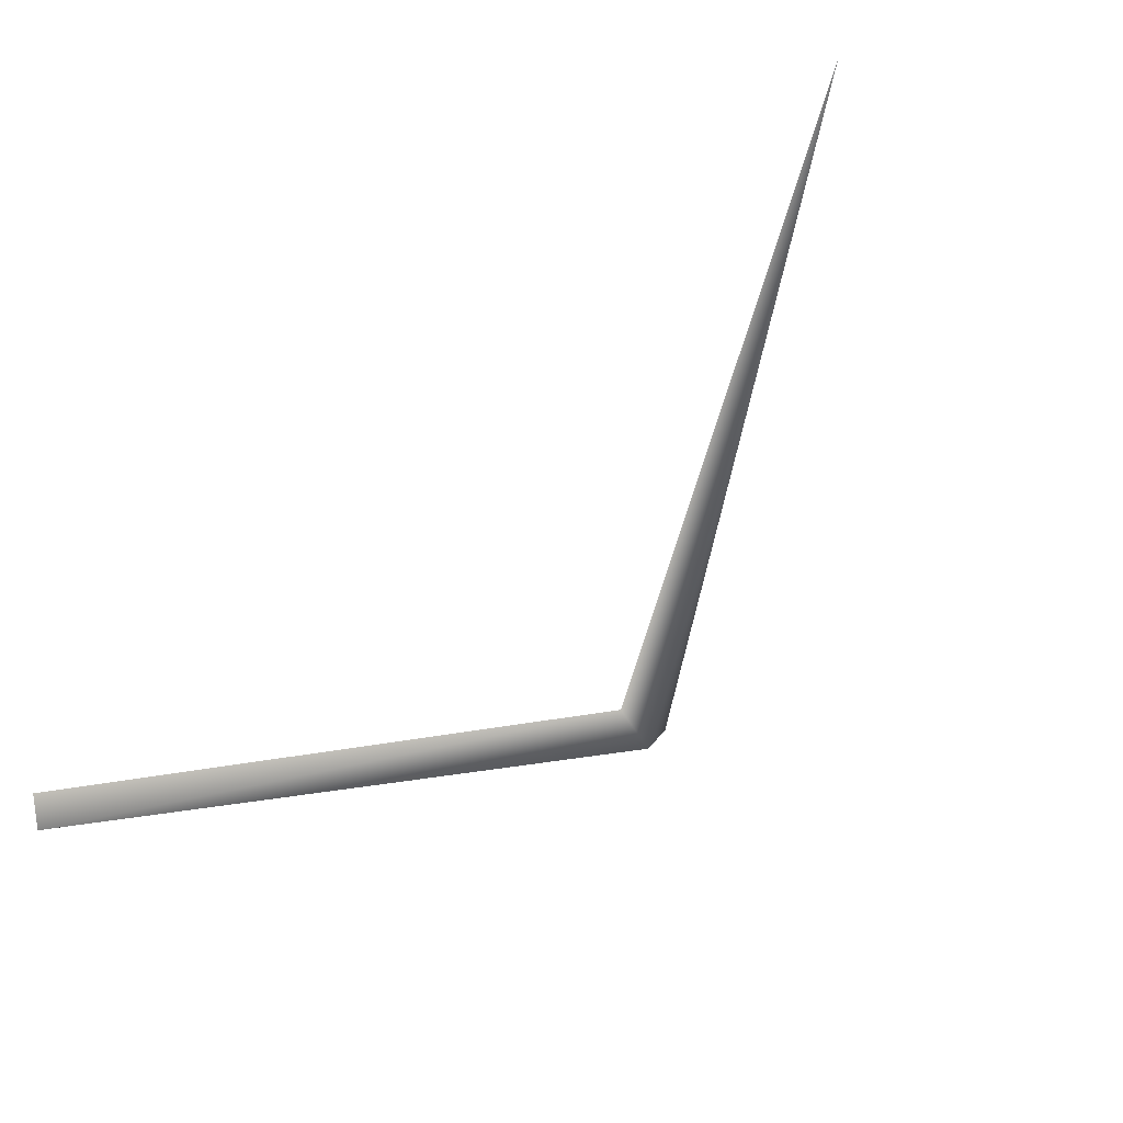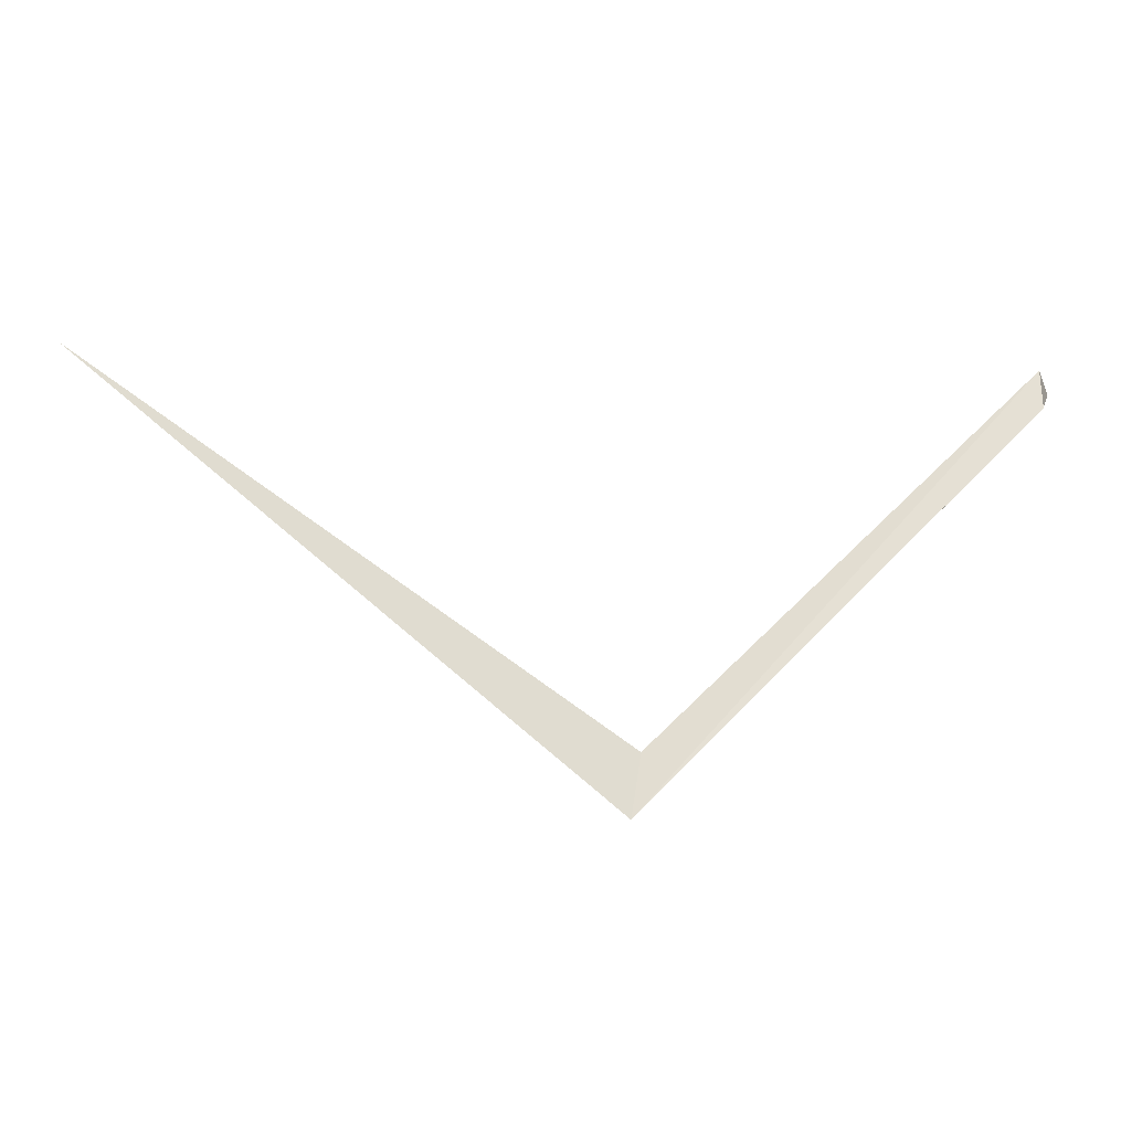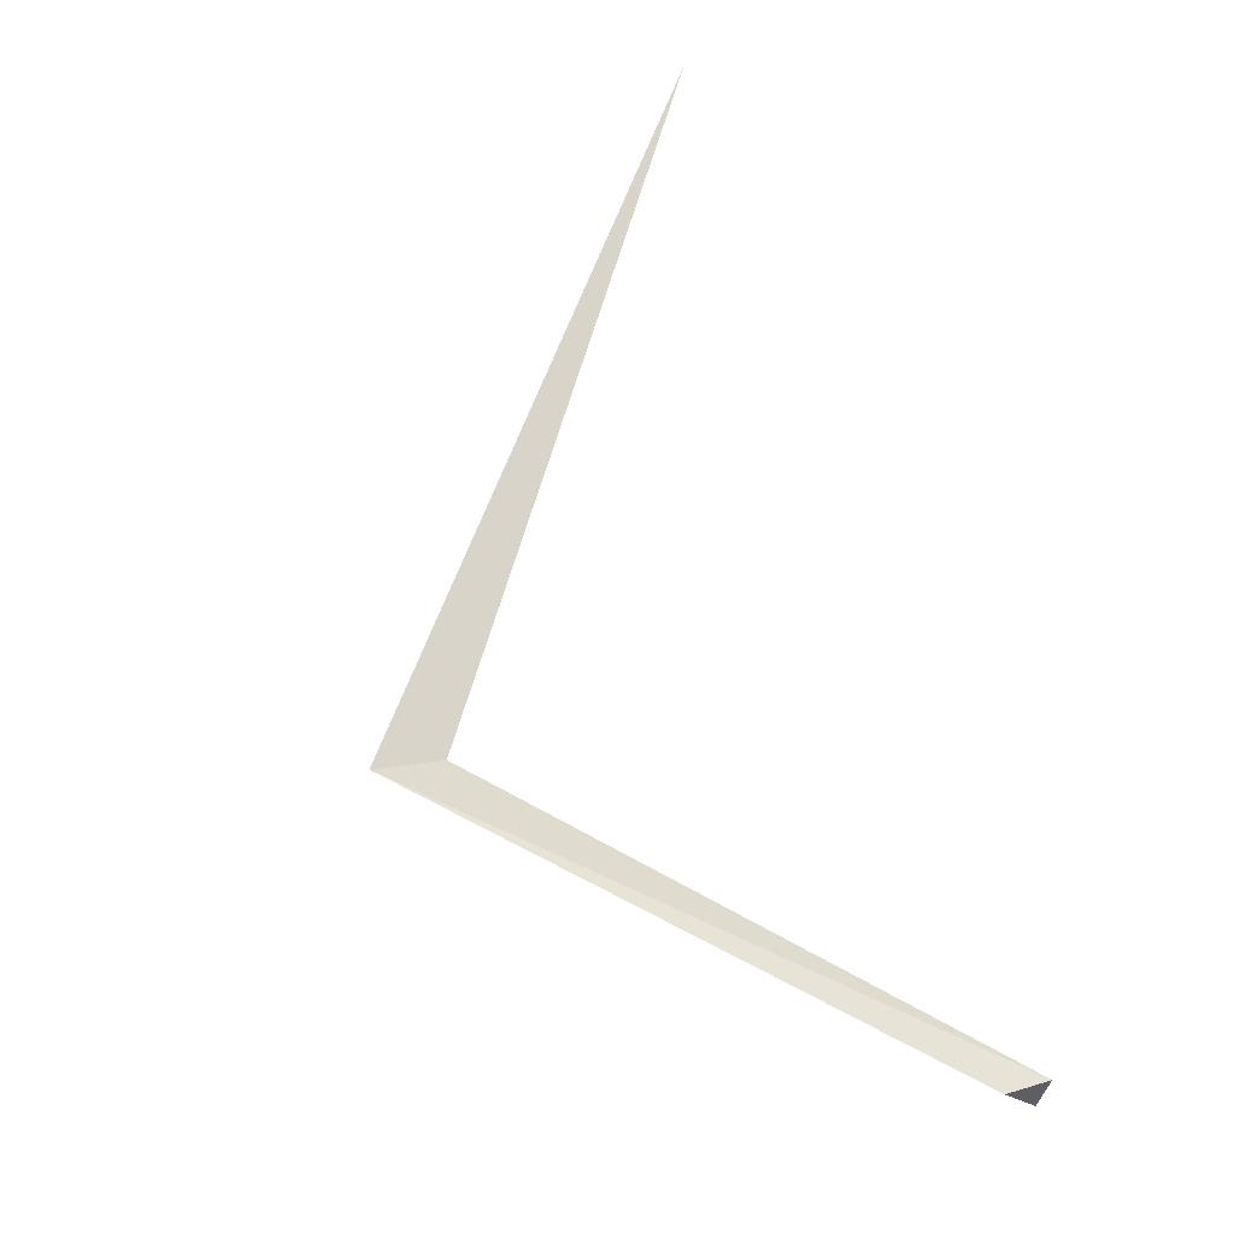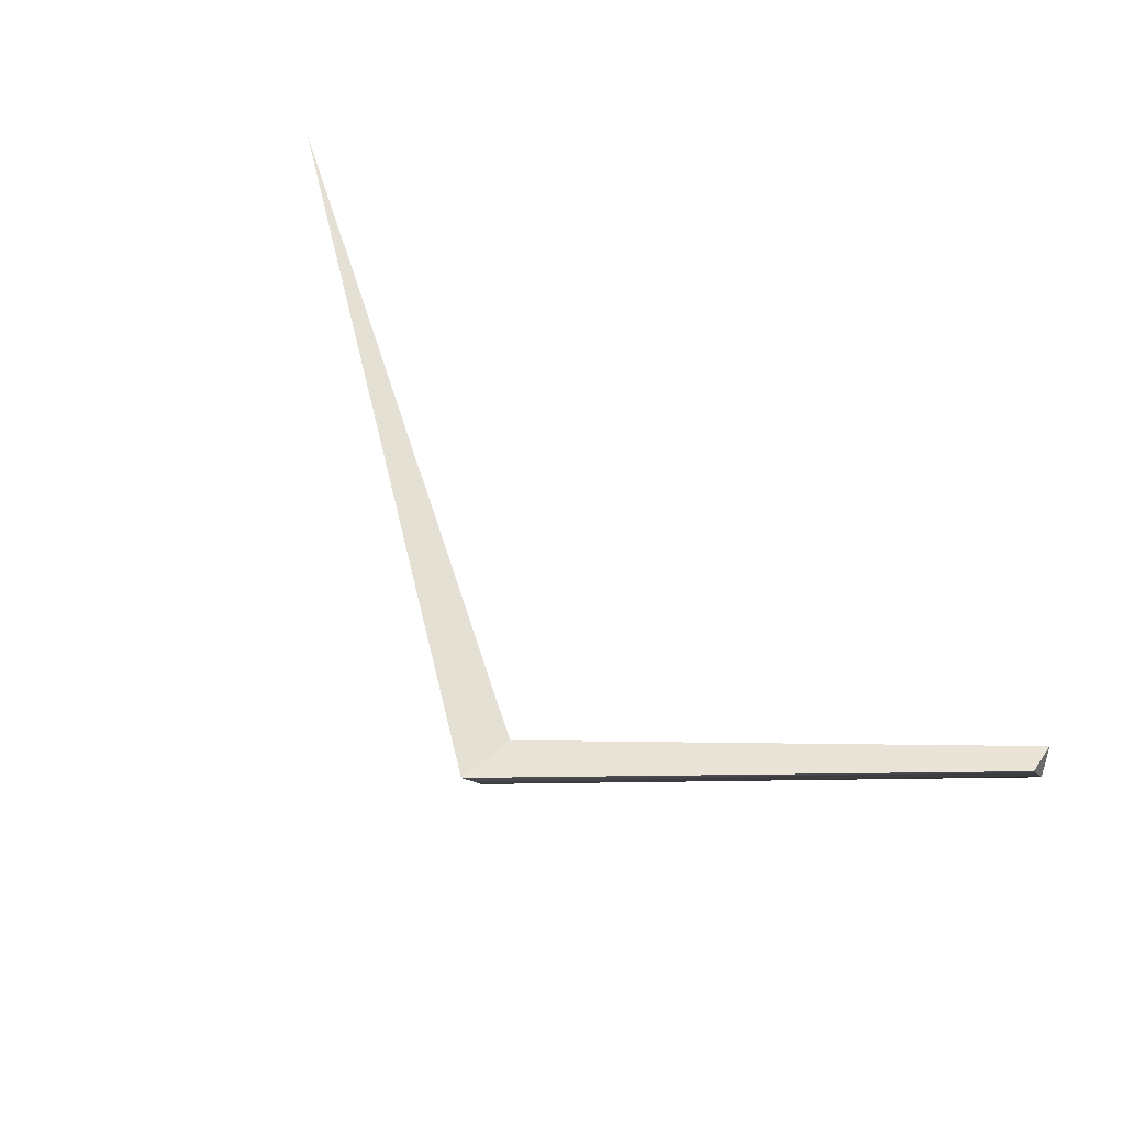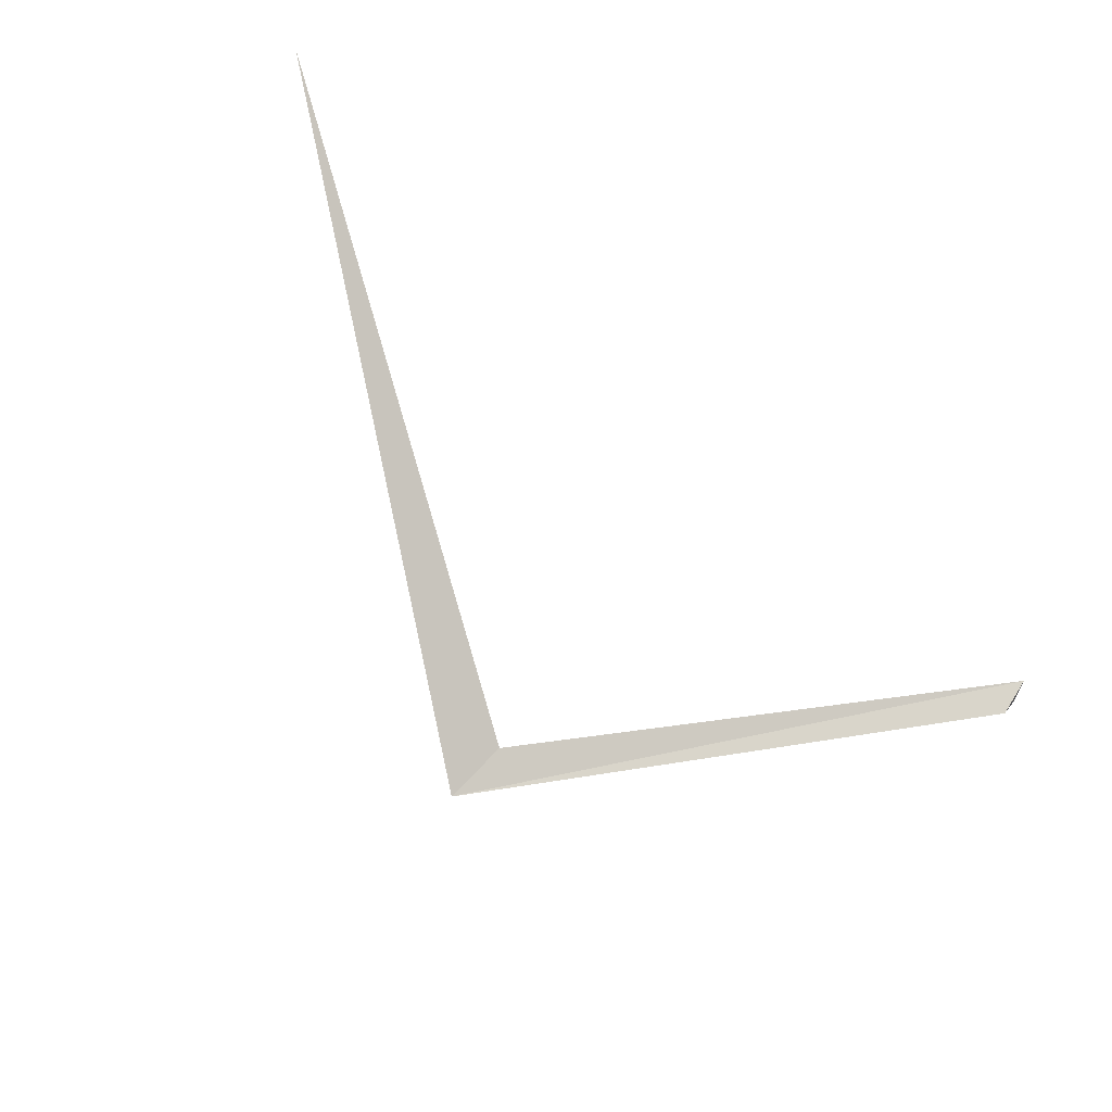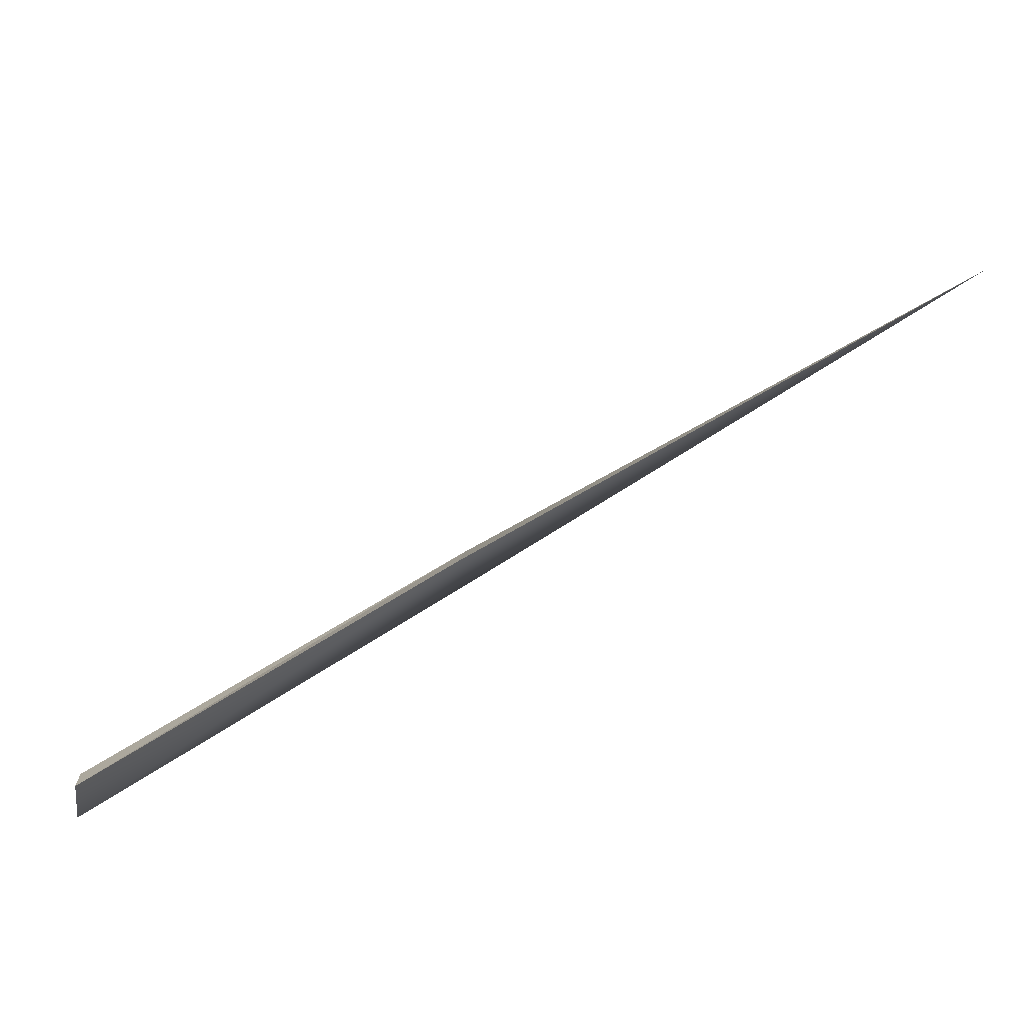
<metadata>
{"format":"obj","ext":"obj","renderer":"f3d","projection":"perspective","resolution":1024,"background":"white","views":[{"elev":-29.4,"azim":-145.8,"up":"+Z"},{"elev":-26.8,"azim":23.7,"up":"+Y"},{"elev":44.6,"azim":70.9,"up":"+Z"},{"elev":36.0,"azim":30.2,"up":"+Z"},{"elev":61.9,"azim":32.4,"up":"+Z"},{"elev":7.3,"azim":174.4,"up":"+Z"}]}
</metadata>
<code>
v 1 -1 -23
v 1 -4 -20
v -35 -40 -10
v -35 -43 -7
v -35 -40 -10
v 1 -4 -20
v -35 -40 -10
v -35 -43 -7
v -77 -2 23
v 1 0 -20
v 1 -1 -23
v -34 -37 -7
v -35 -40 -10
v -34 -37 -7
v 1 -1 -23
v -34 -37 -7
v -35 -40 -10
v -77 -2 23
v 1 -4 -20
v 1 -1 -23
v 1 0 -20
v 1 -4 -20
v 1 0 -20
v -35 -43 -7
v -35 -43 -7
v 1 0 -20
v -34 -37 -7
v -35 -43 -7
v -34 -37 -7
v -77 -2 23
f 1 2 3
f 4 5 6
f 7 8 9
f 10 11 12
f 13 14 15
f 16 17 18
f 19 20 21
f 22 23 24
f 25 26 27
f 28 29 30

</code>
